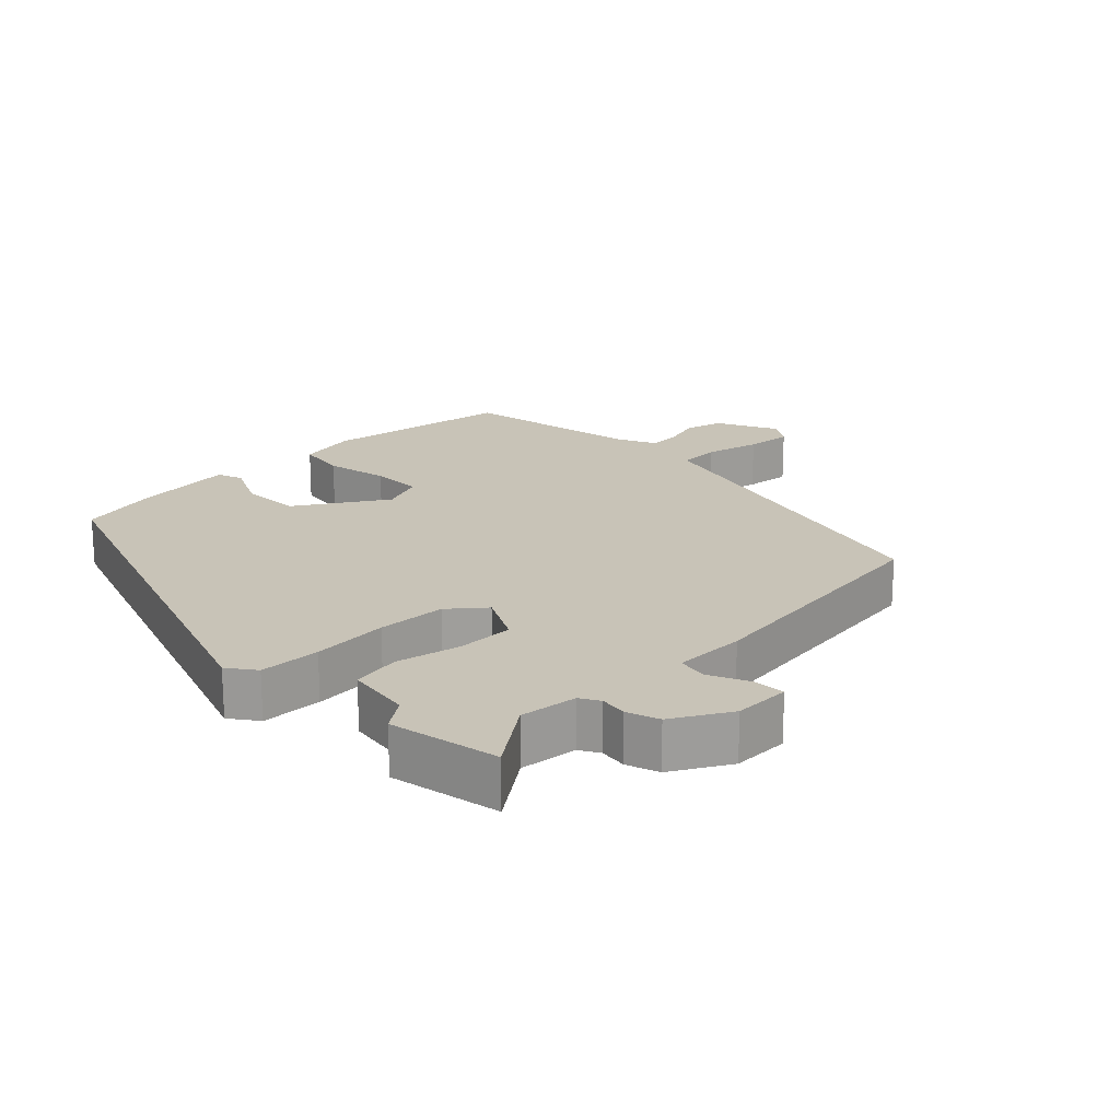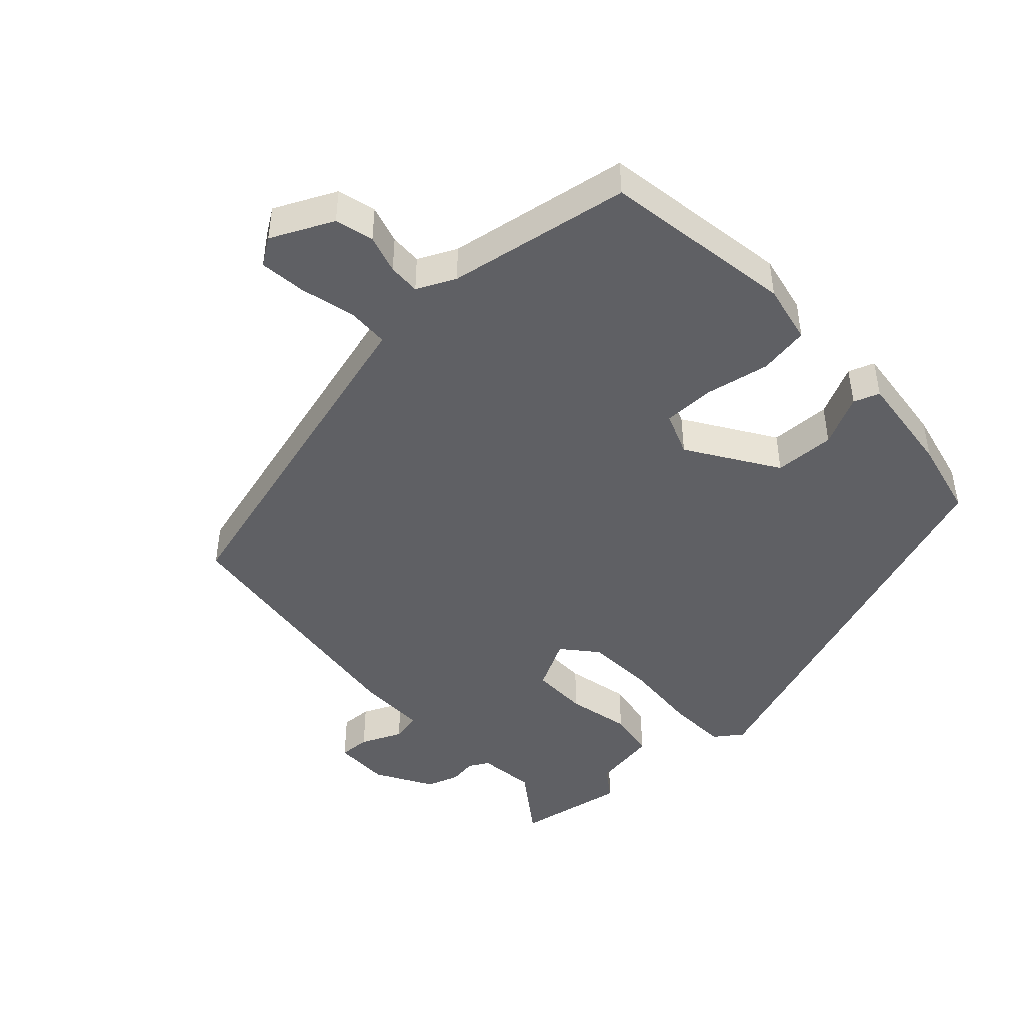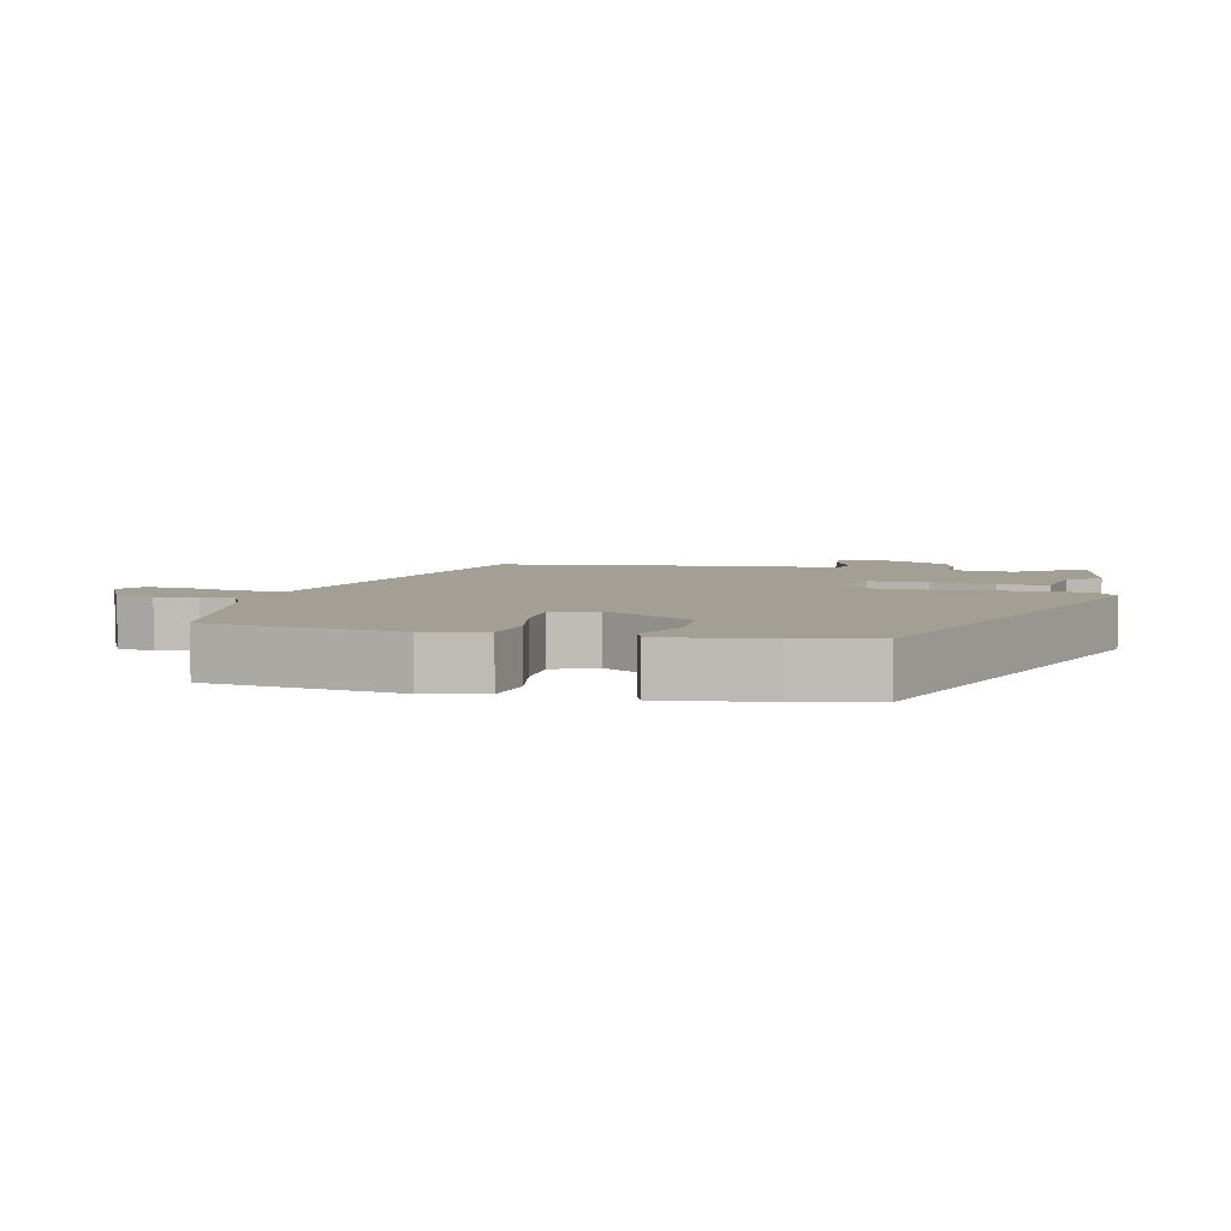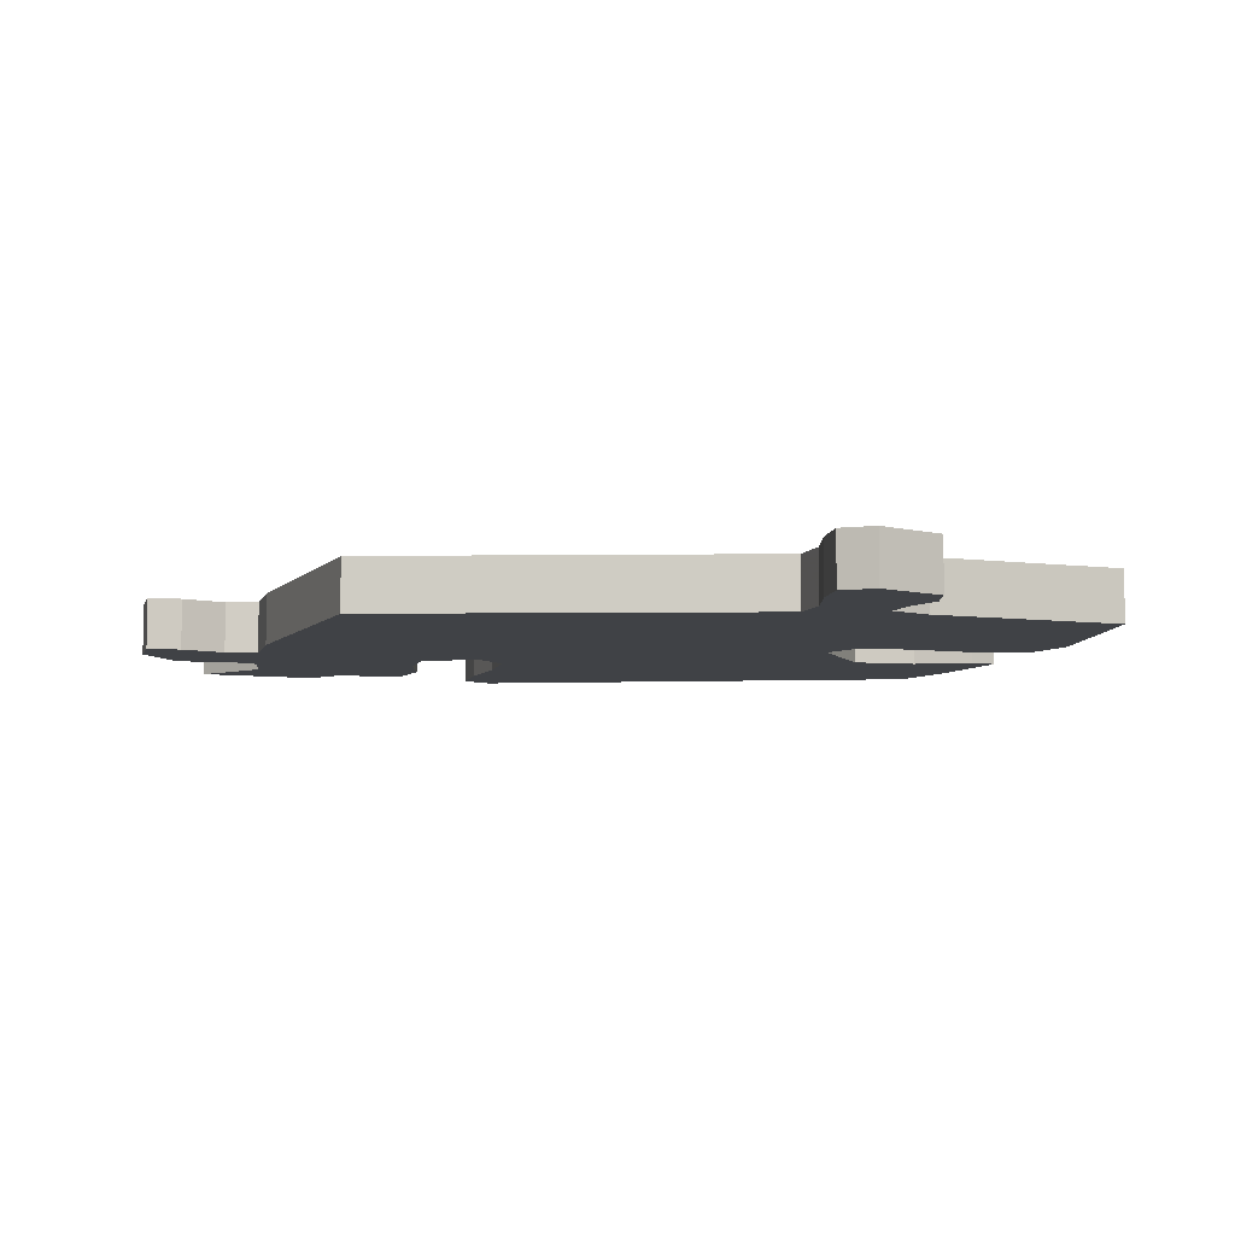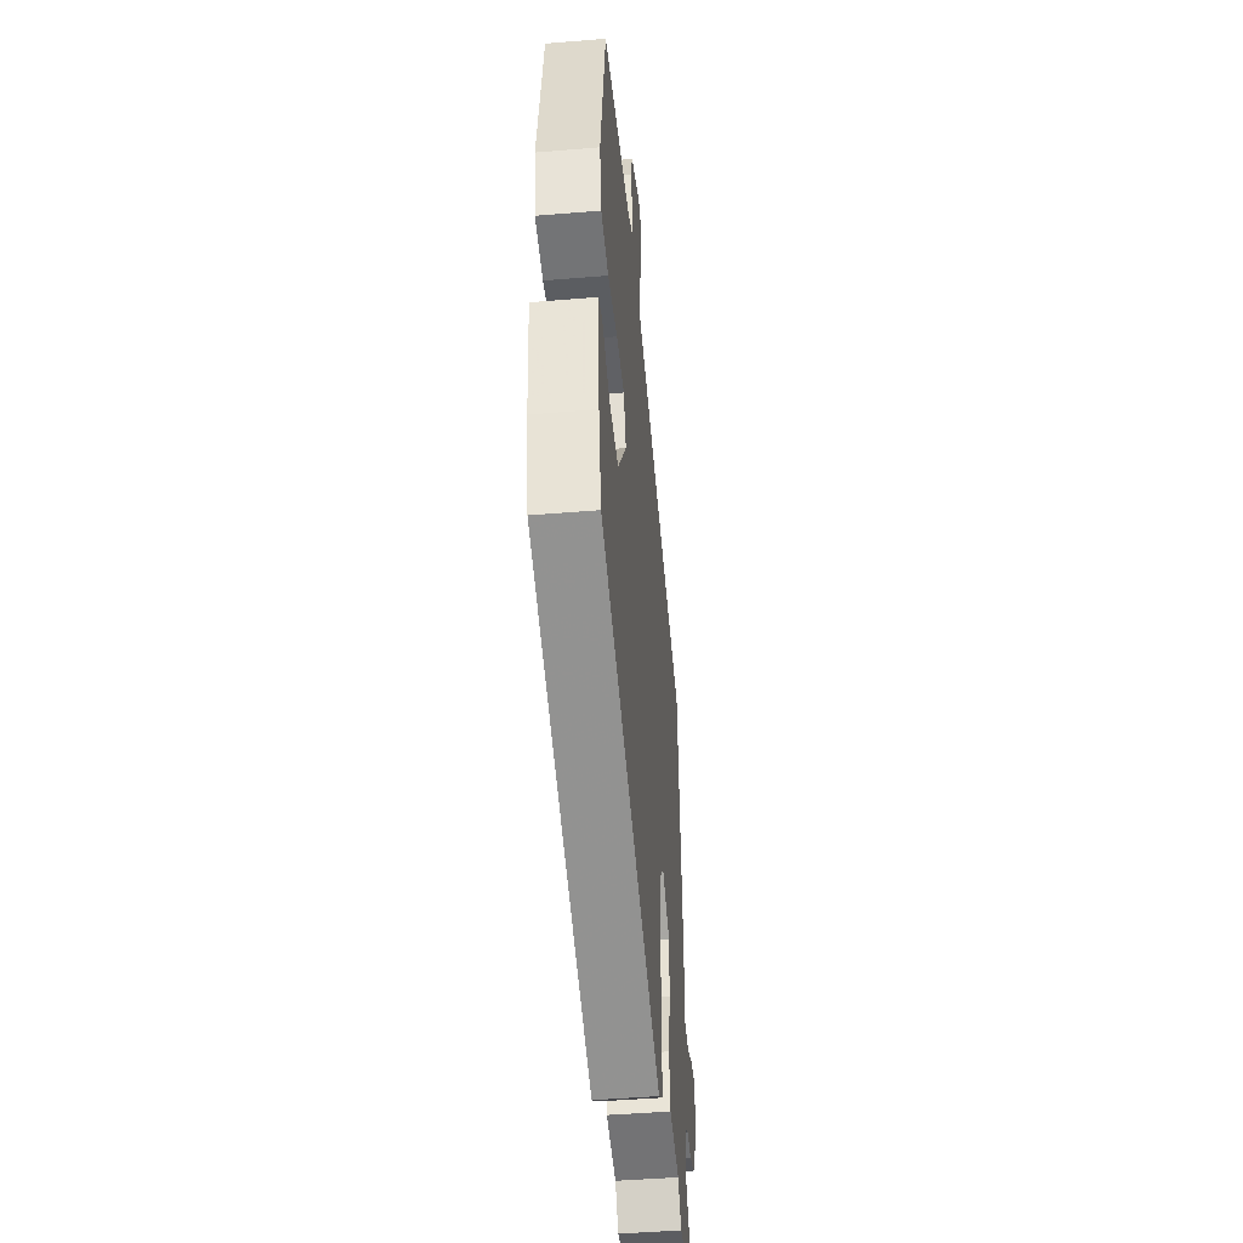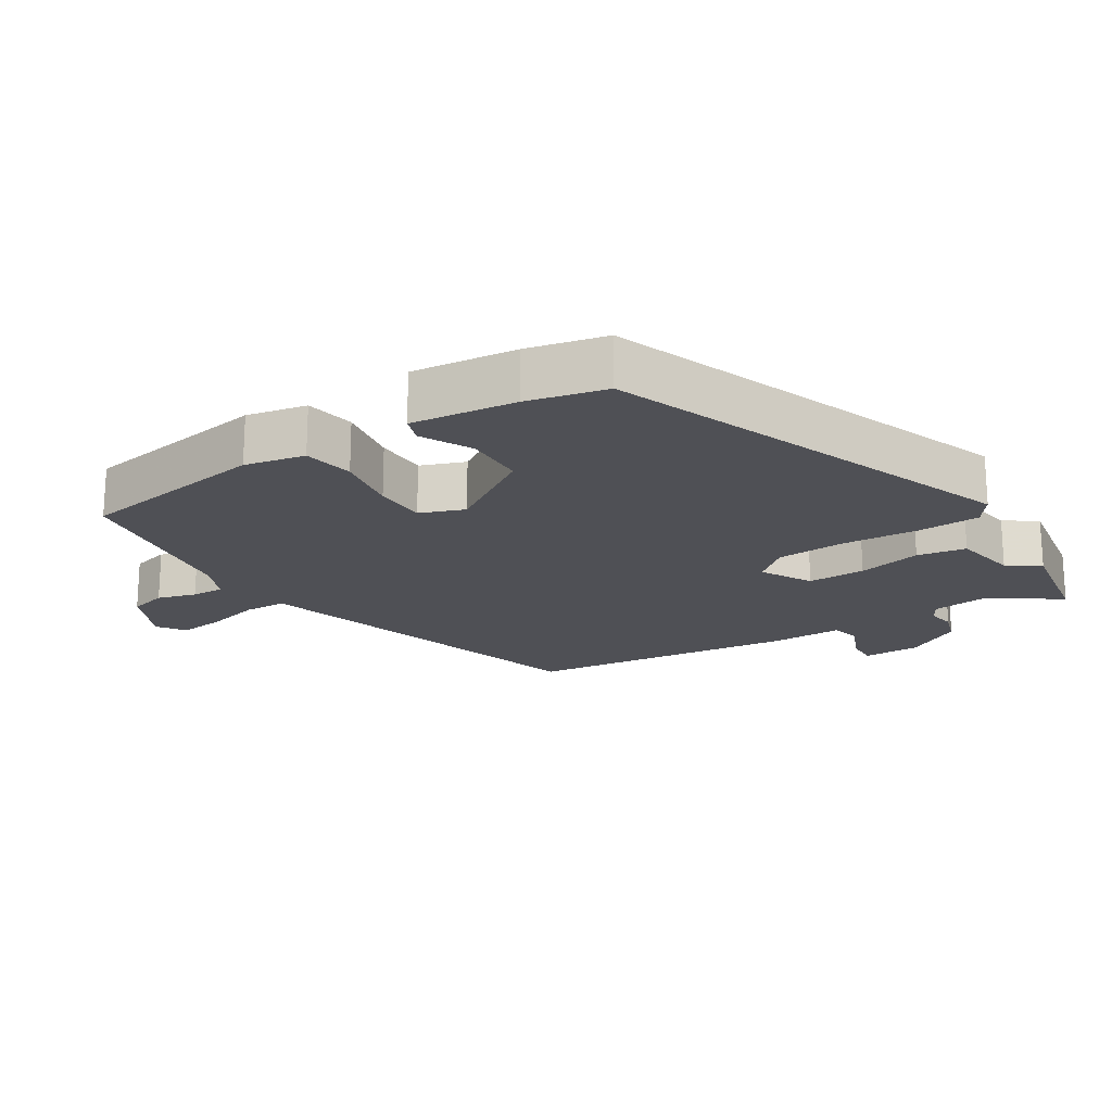
<metadata>
{"format":"obj","ext":"obj","renderer":"f3d","projection":"perspective","resolution":1024,"background":"white","views":[{"elev":19.6,"azim":-136.1,"up":"+Y"},{"elev":-45.2,"azim":41.7,"up":"+Y"},{"elev":5.4,"azim":101.8,"up":"+Y"},{"elev":-6.3,"azim":-14.4,"up":"+Y"},{"elev":-45.7,"azim":95.5,"up":"+Z"},{"elev":-19.3,"azim":121.6,"up":"+Y"}]}
</metadata>
<code>
v -0.39 0.07 -0.517
v -0.556 0.07 -0.491
v -0.486 0.07 -0.389
v -0.498 0.07 -0.303
v -0.528 0.07 -0.287
v -0.569 0.07 -0.294
v -0.618 0.07 -0.279
v -0.669 0.07 -0.195
v -0.67 0.07 -0.11
v -0.623 0.07 -0.111
v -0.561 0.07 -0.137
v -0.516 0.07 -0.127
v -0.518 0.07 -0.019
v -0.476 0.07 0.382
v -0.004 0.07 0.522
v 0.054 0.07 0.539
v 0.055 0.07 0.602
v 0.033 0.07 0.684
v 0.024 0.07 0.753
v 0.064 0.07 0.781
v 0.157 0.07 0.739
v 0.173 0.07 0.682
v 0.157 0.07 0.624
v 0.156 0.07 0.576
v 0.214 0.07 0.55
v 0.488 0.07 0.51
v 0.538 0.07 0.225
v 0.521 0.07 0.135
v 0.446 0.07 0.121
v 0.35 0.07 0.137
v 0.272 0.07 0.135
v 0.248 0.07 0.069
v 0.336 0.07 -0.062
v 0.427 0.07 -0.063
v 0.502 0.07 -0.024
v 0.541 0.07 -0.037
v 0.526 0.07 -0.193
v 0.501 0.07 -0.311
v -0.106 0.07 -0.544
v -0.148 0.07 -0.515
v -0.153 0.07 -0.424
v -0.147 0.07 -0.309
v -0.154 0.07 -0.206
v -0.199 0.07 -0.155
v -0.274 0.07 -0.197
v -0.272 0.07 -0.283
v -0.249 0.07 -0.378
v -0.26 0.07 -0.451
v -0.358 0.07 -0.469
v -0.39 0 -0.517
v -0.556 0 -0.491
v -0.486 0 -0.389
v -0.498 0 -0.303
v -0.528 0 -0.287
v -0.569 0 -0.294
v -0.618 0 -0.279
v -0.669 0 -0.195
v -0.67 0 -0.11
v -0.623 0 -0.111
v -0.561 0 -0.137
v -0.516 0 -0.127
v -0.518 0 -0.019
v -0.476 0 0.382
v -0.004 0 0.522
v 0.054 0 0.539
v 0.055 0 0.602
v 0.033 0 0.684
v 0.024 0 0.753
v 0.064 0 0.781
v 0.157 0 0.739
v 0.173 0 0.682
v 0.157 0 0.624
v 0.156 0 0.576
v 0.214 0 0.55
v 0.488 0 0.51
v 0.538 0 0.225
v 0.521 0 0.135
v 0.446 0 0.121
v 0.35 0 0.137
v 0.272 0 0.135
v 0.248 0 0.069
v 0.336 0 -0.062
v 0.427 0 -0.063
v 0.502 0 -0.024
v 0.541 0 -0.037
v 0.526 0 -0.193
v 0.501 0 -0.311
v -0.106 0 -0.544
v -0.148 0 -0.515
v -0.153 0 -0.424
v -0.147 0 -0.309
v -0.154 0 -0.206
v -0.199 0 -0.155
v -0.274 0 -0.197
v -0.272 0 -0.283
v -0.249 0 -0.378
v -0.26 0 -0.451
v -0.358 0 -0.469
f 46 47 48 49
f 1 2 3
f 49 1 3
f 46 49 3
f 45 46 3
f 40 41 42
f 39 40 42
f 38 39 42
f 37 38 42
f 36 37 42
f 36 42 43
f 34 35 36
f 34 36 43
f 33 34 43 44
f 28 29 30
f 27 28 30
f 26 27 30
f 25 26 30
f 24 25 30 31
f 21 22 23
f 20 21 23
f 19 20 23
f 18 19 23
f 17 18 23
f 16 17 23 24
f 14 15 16
f 13 14 16
f 12 13 16
f 24 31 32
f 16 24 32
f 12 16 32
f 9 10 11
f 8 9 11
f 7 8 11
f 6 7 11
f 5 6 11
f 4 5 11 12
f 45 3 4 12
f 12 32 33 44
f 12 44 45
f 98 97 96 95
f 52 51 50
f 52 50 98
f 52 98 95
f 52 95 94
f 91 90 89
f 91 89 88
f 91 88 87
f 91 87 86
f 91 86 85
f 92 91 85
f 85 84 83
f 92 85 83
f 93 92 83 82
f 79 78 77
f 79 77 76
f 79 76 75
f 79 75 74
f 80 79 74 73
f 72 71 70
f 72 70 69
f 72 69 68
f 72 68 67
f 72 67 66
f 73 72 66 65
f 65 64 63
f 65 63 62
f 65 62 61
f 81 80 73
f 81 73 65
f 81 65 61
f 60 59 58
f 60 58 57
f 60 57 56
f 60 56 55
f 60 55 54
f 61 60 54 53
f 61 53 52 94
f 93 82 81 61
f 94 93 61
f 1 50 51 2
f 2 51 52 3
f 3 52 53 4
f 4 53 54 5
f 5 54 55 6
f 6 55 56 7
f 7 56 57 8
f 8 57 58 9
f 9 58 59 10
f 10 59 60 11
f 11 60 61 12
f 12 61 62 13
f 13 62 63 14
f 14 63 64 15
f 15 64 65 16
f 16 65 66 17
f 17 66 67 18
f 18 67 68 19
f 19 68 69 20
f 20 69 70 21
f 21 70 71 22
f 22 71 72 23
f 23 72 73 24
f 24 73 74 25
f 25 74 75 26
f 26 75 76 27
f 27 76 77 28
f 28 77 78 29
f 29 78 79 30
f 30 79 80 31
f 31 80 81 32
f 32 81 82 33
f 33 82 83 34
f 34 83 84 35
f 35 84 85 36
f 36 85 86 37
f 37 86 87 38
f 38 87 88 39
f 39 88 89 40
f 40 89 90 41
f 41 90 91 42
f 42 91 92 43
f 43 92 93 44
f 44 93 94 45
f 45 94 95 46
f 46 95 96 47
f 47 96 97 48
f 48 97 98 49
f 49 98 50 1

</code>
